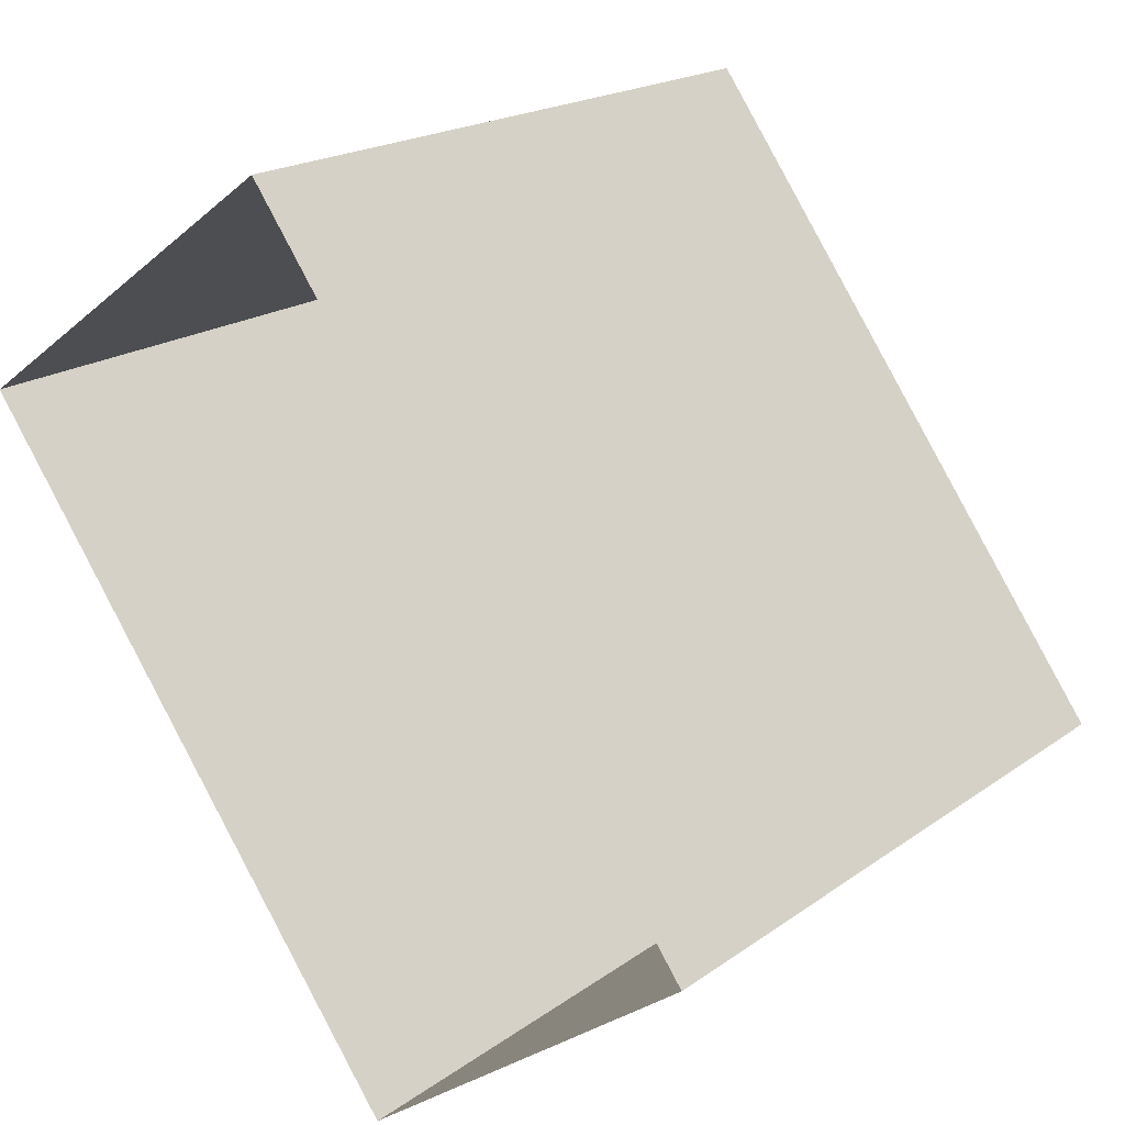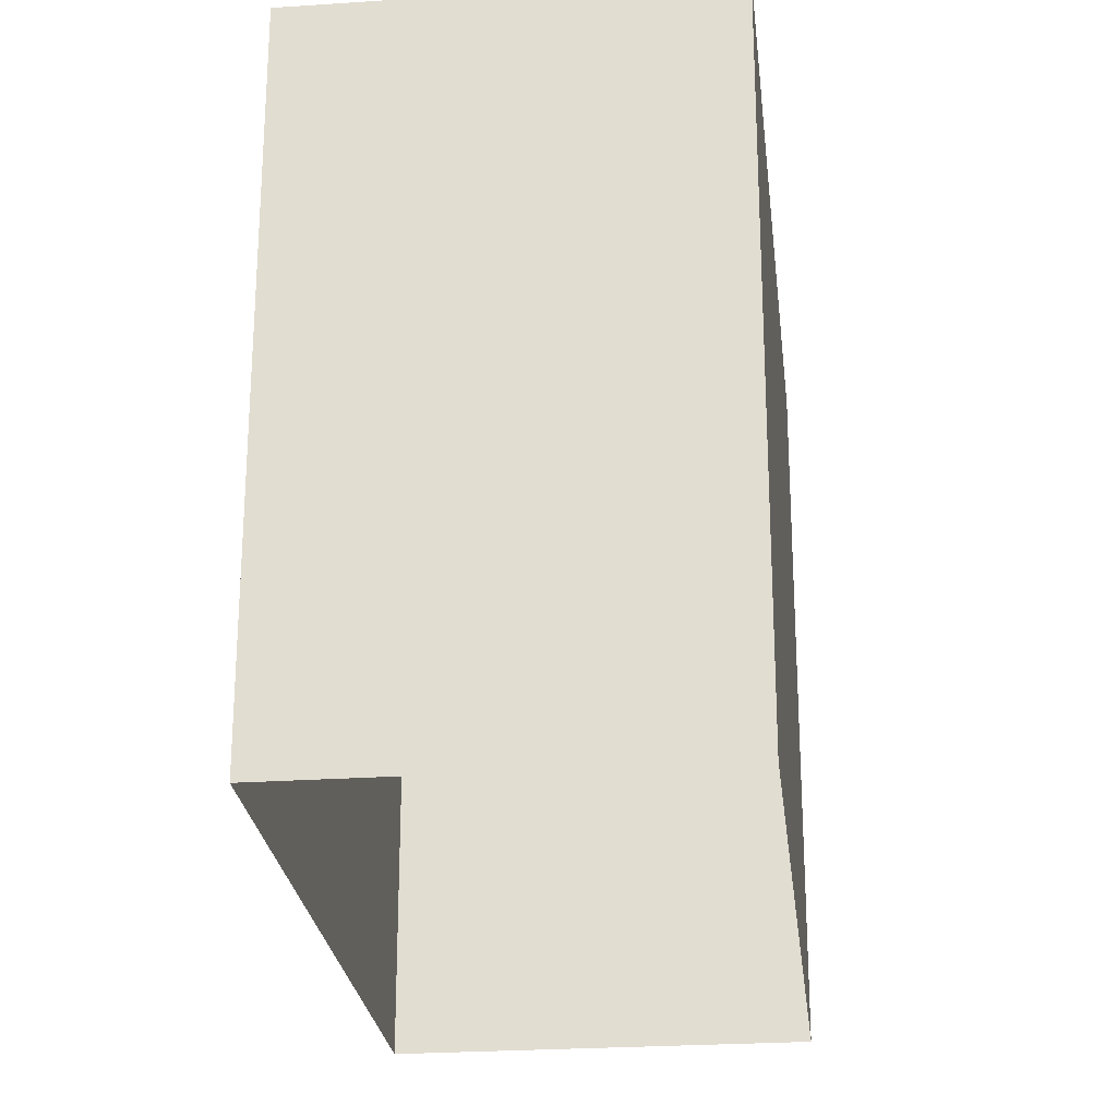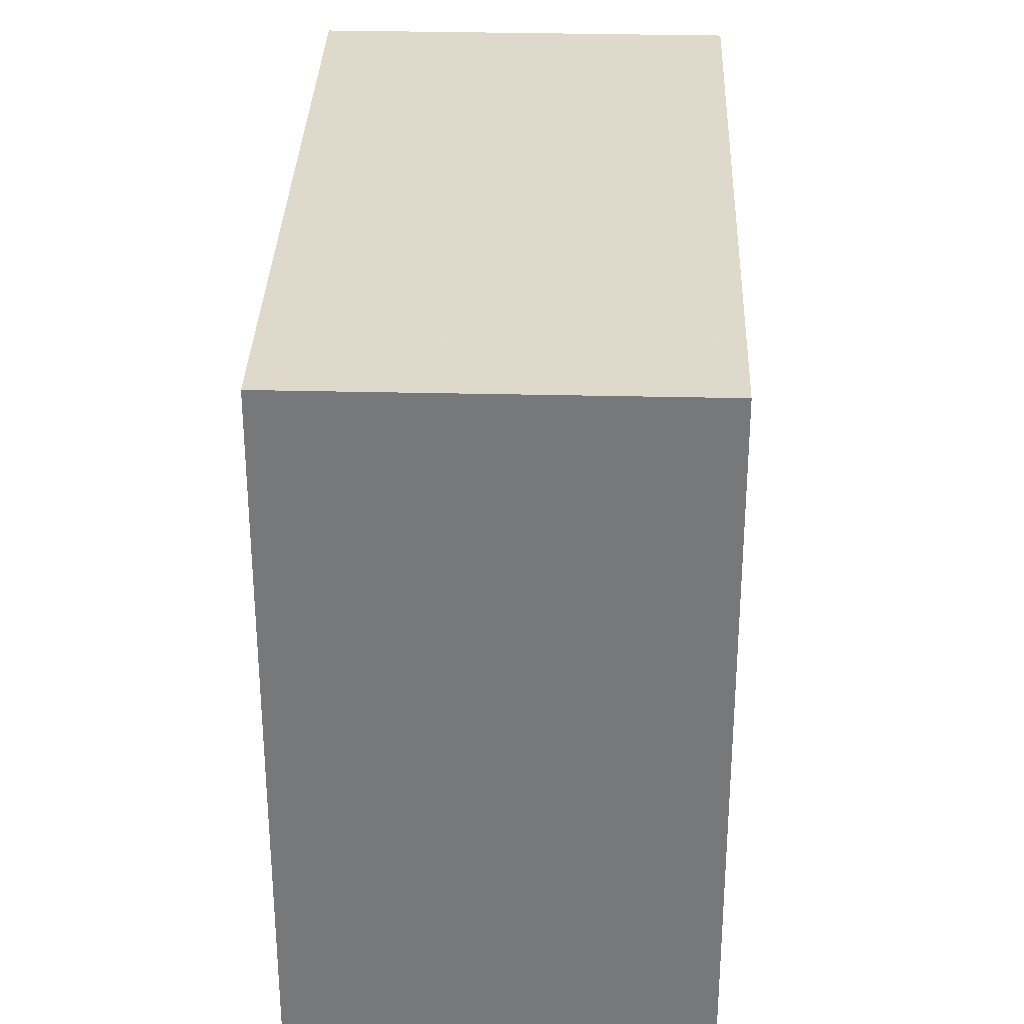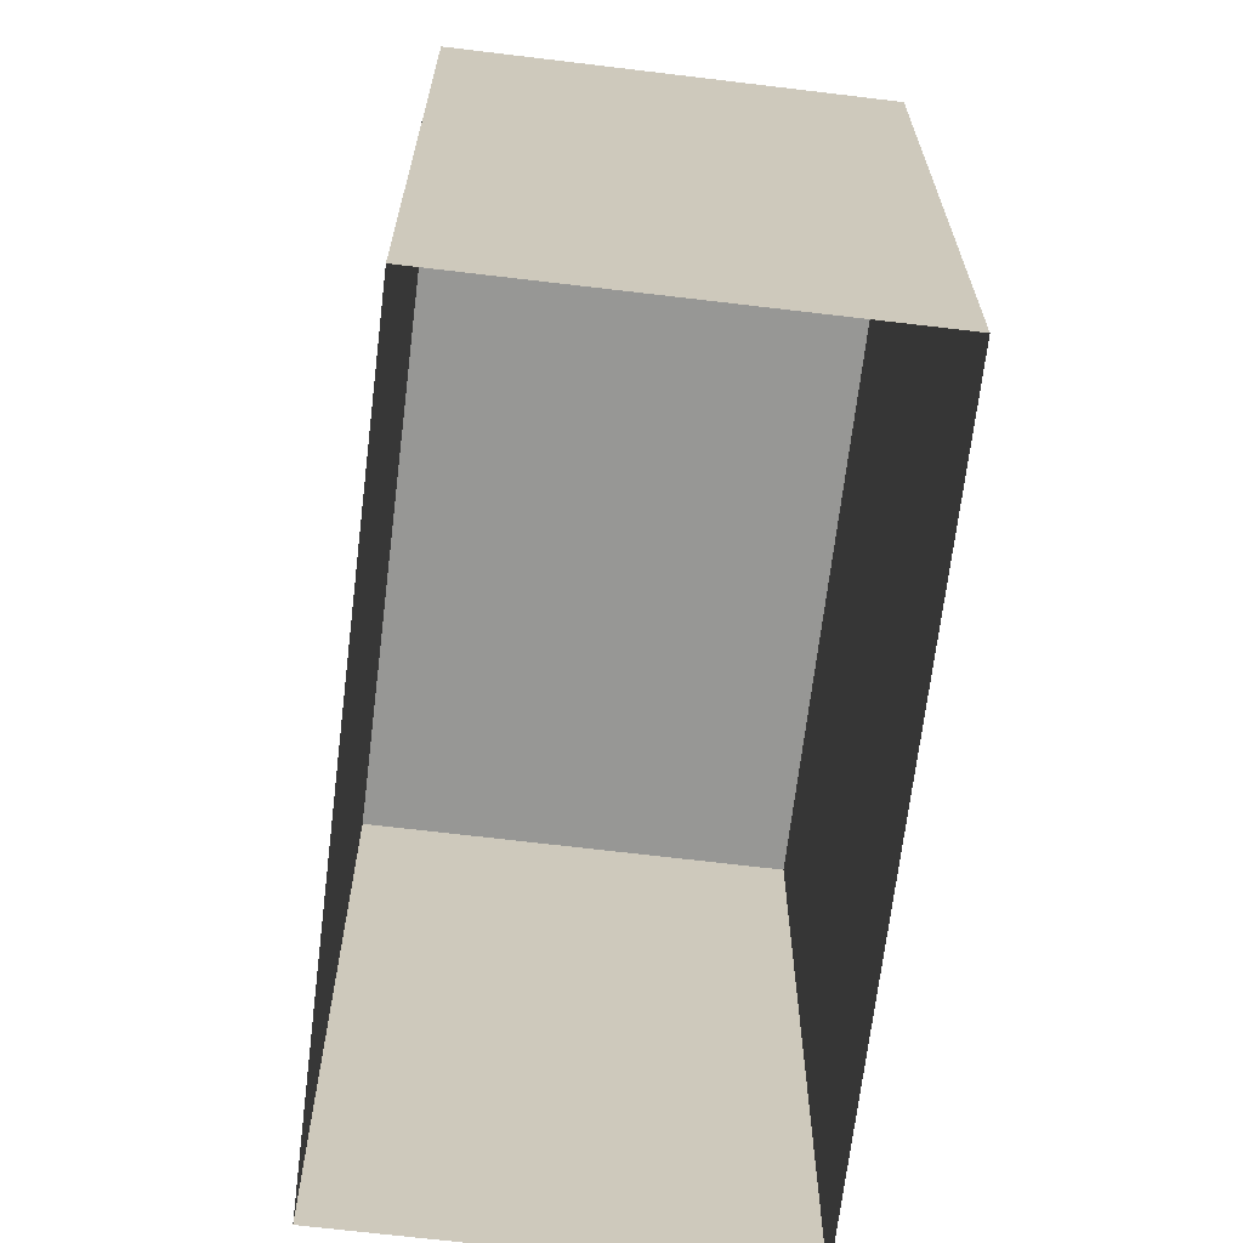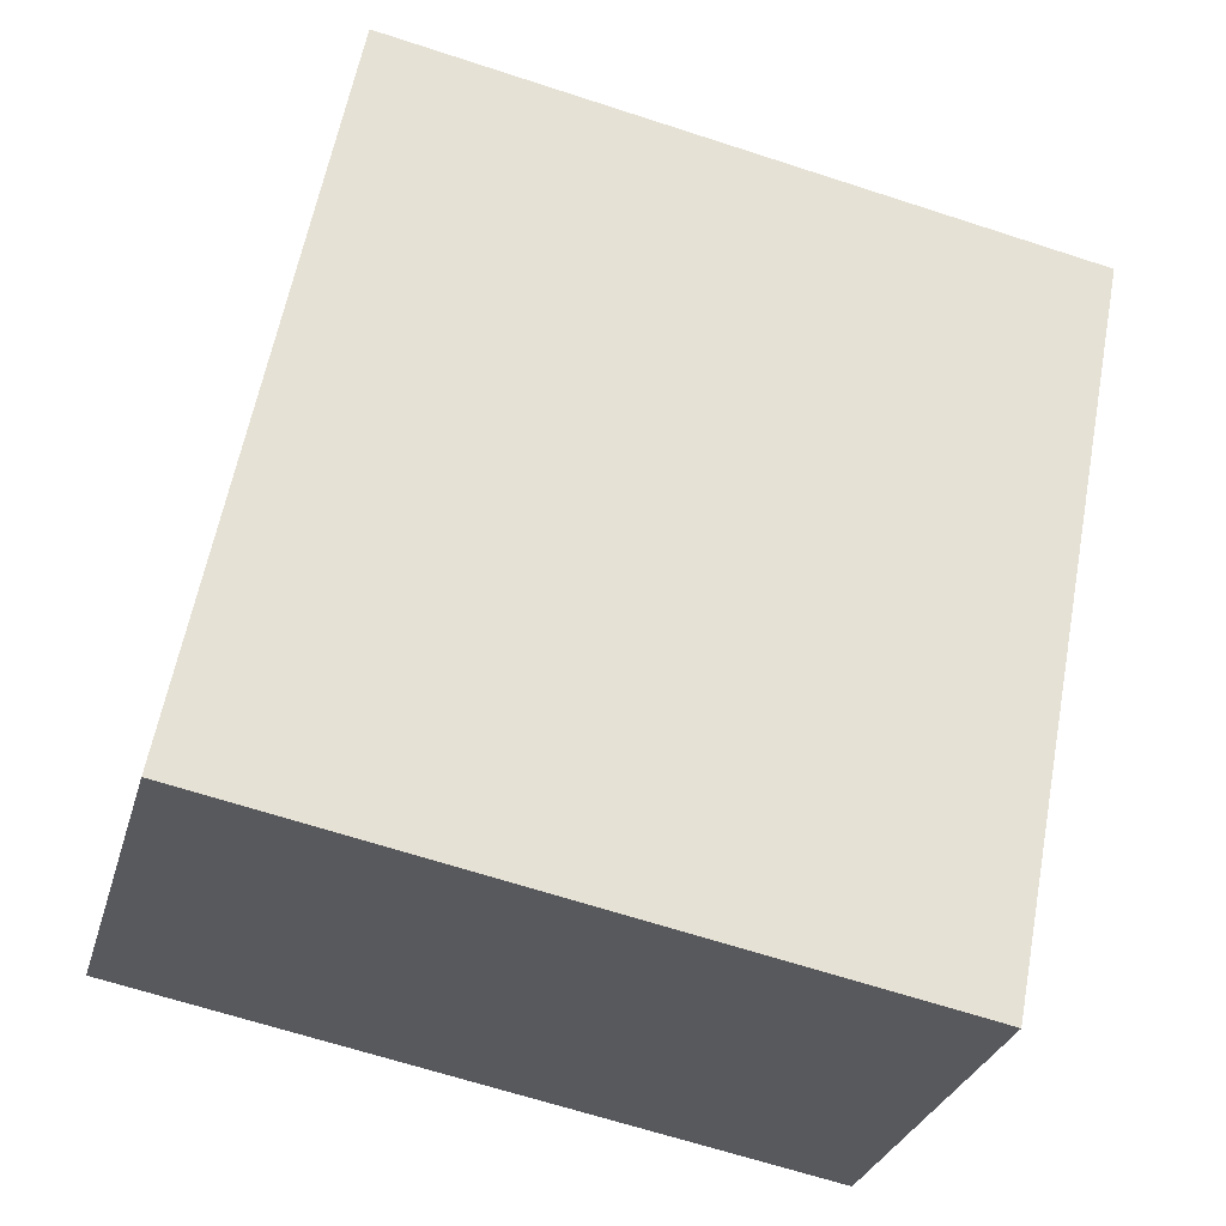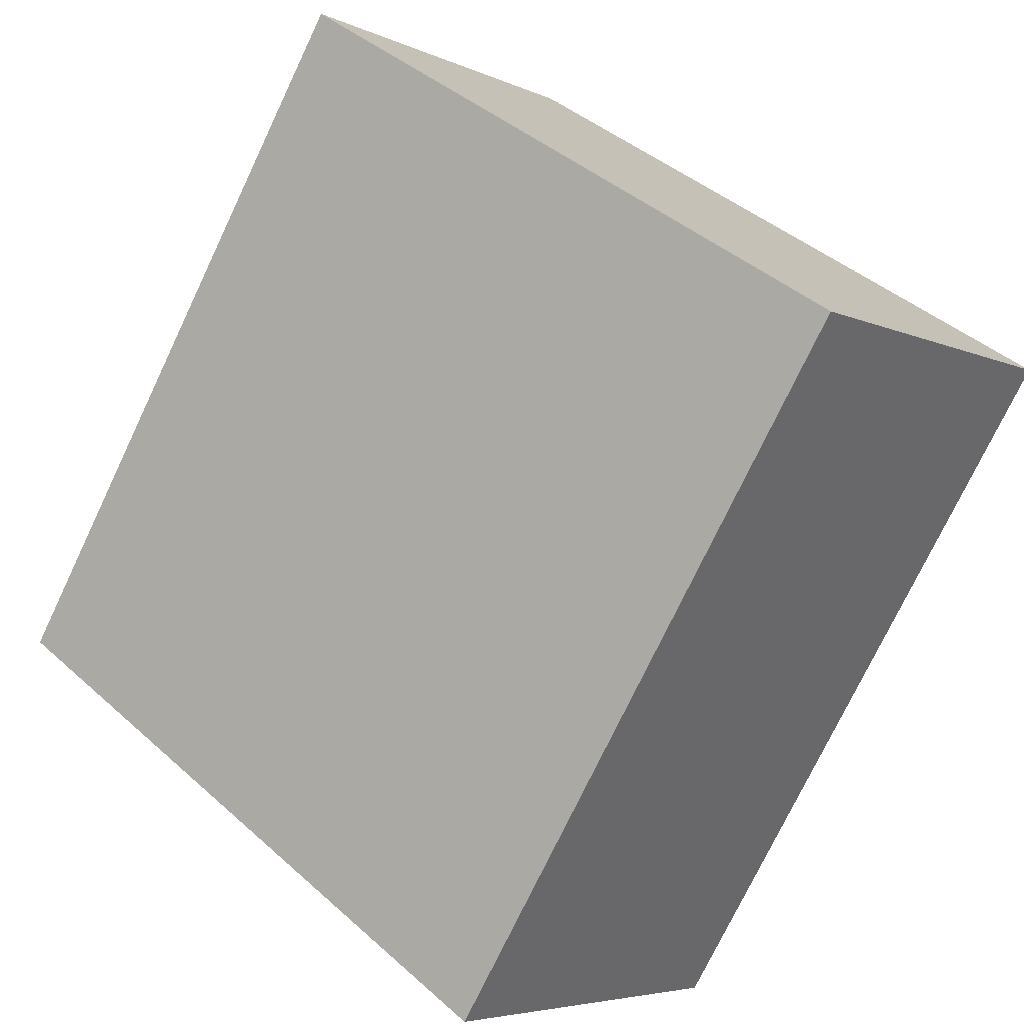
<metadata>
{"format":"obj","ext":"obj","renderer":"f3d","projection":"perspective","resolution":1024,"background":"white","views":[{"elev":19.3,"azim":-142.8,"up":"+Y"},{"elev":-25.2,"azim":-29.5,"up":"+Z"},{"elev":32.4,"azim":146.1,"up":"+Z"},{"elev":-68.1,"azim":137.2,"up":"+Z"},{"elev":-66.0,"azim":71.9,"up":"+Y"},{"elev":41.2,"azim":-42.8,"up":"+Y"}]}
</metadata>
<code>
v -8255 -3.713e+04 32.07
v -8257 -3.713e+04 28.65
v -8255 -3.713e+04 28.64
v -8257 -3.713e+04 32.07
v -8255 -3.713e+04 32.07
v -8255 -3.713e+04 28.64
v -8253 -3.713e+04 32.07
v -8253 -3.713e+04 28.64
f 2 8 3
f 2 6 8
f 1 2 3
f 1 4 2
f 5 6 2
f 4 5 2
f 7 8 6
f 5 7 6
f 7 3 8
f 7 1 3
f 7 4 1
f 7 5 4

</code>
